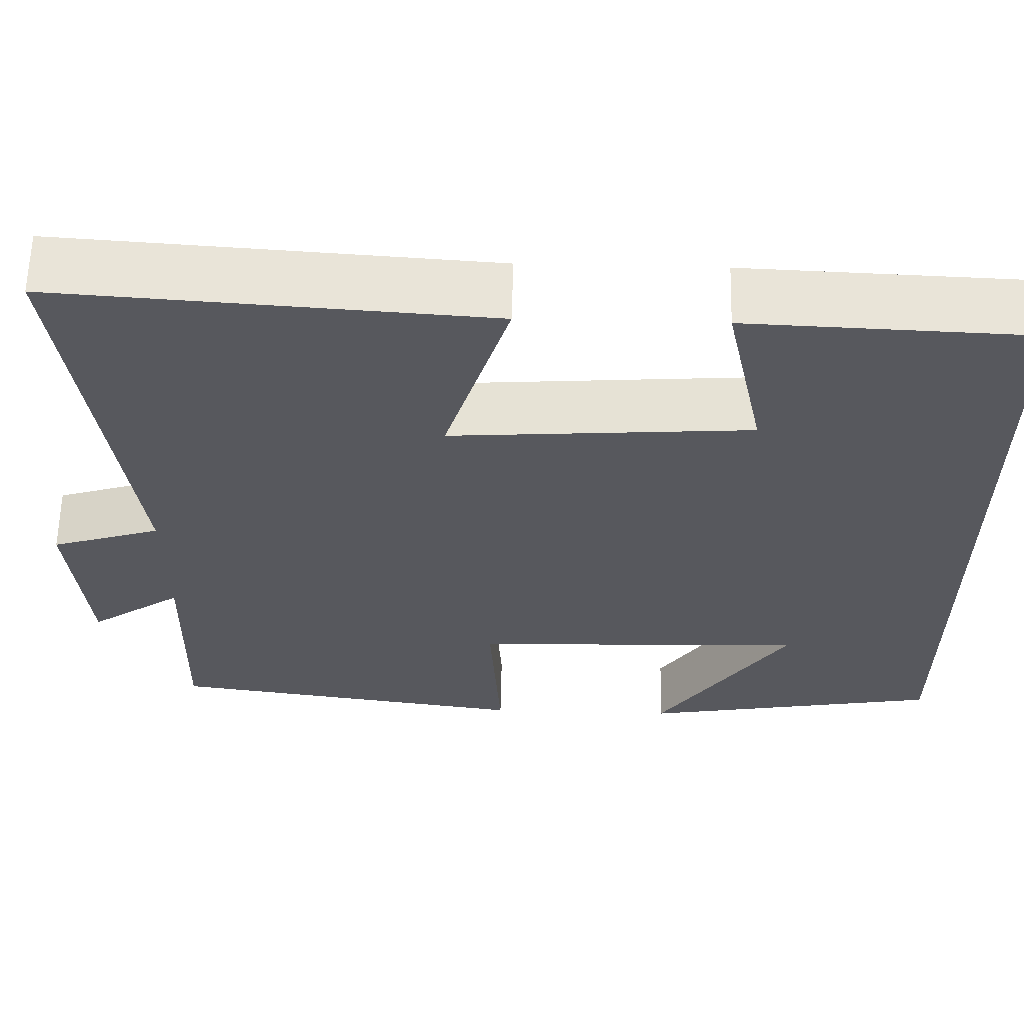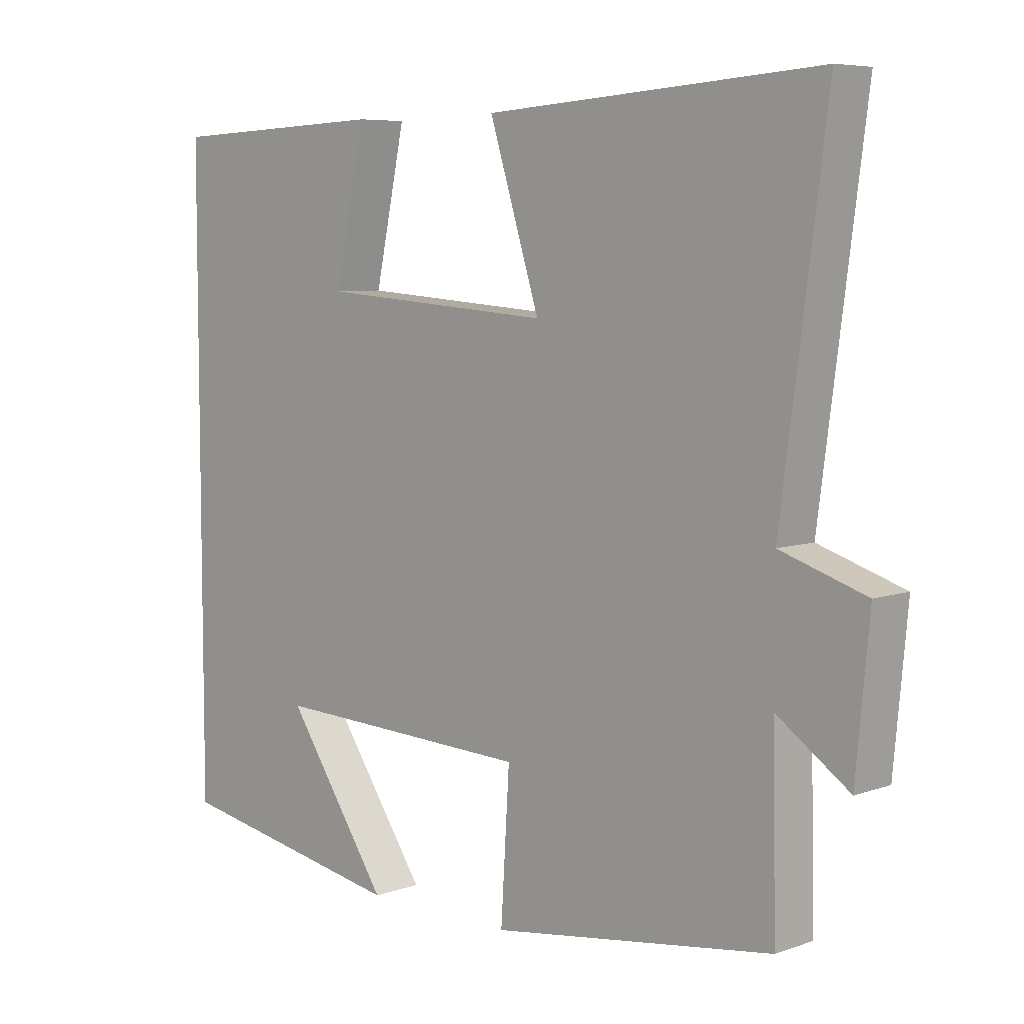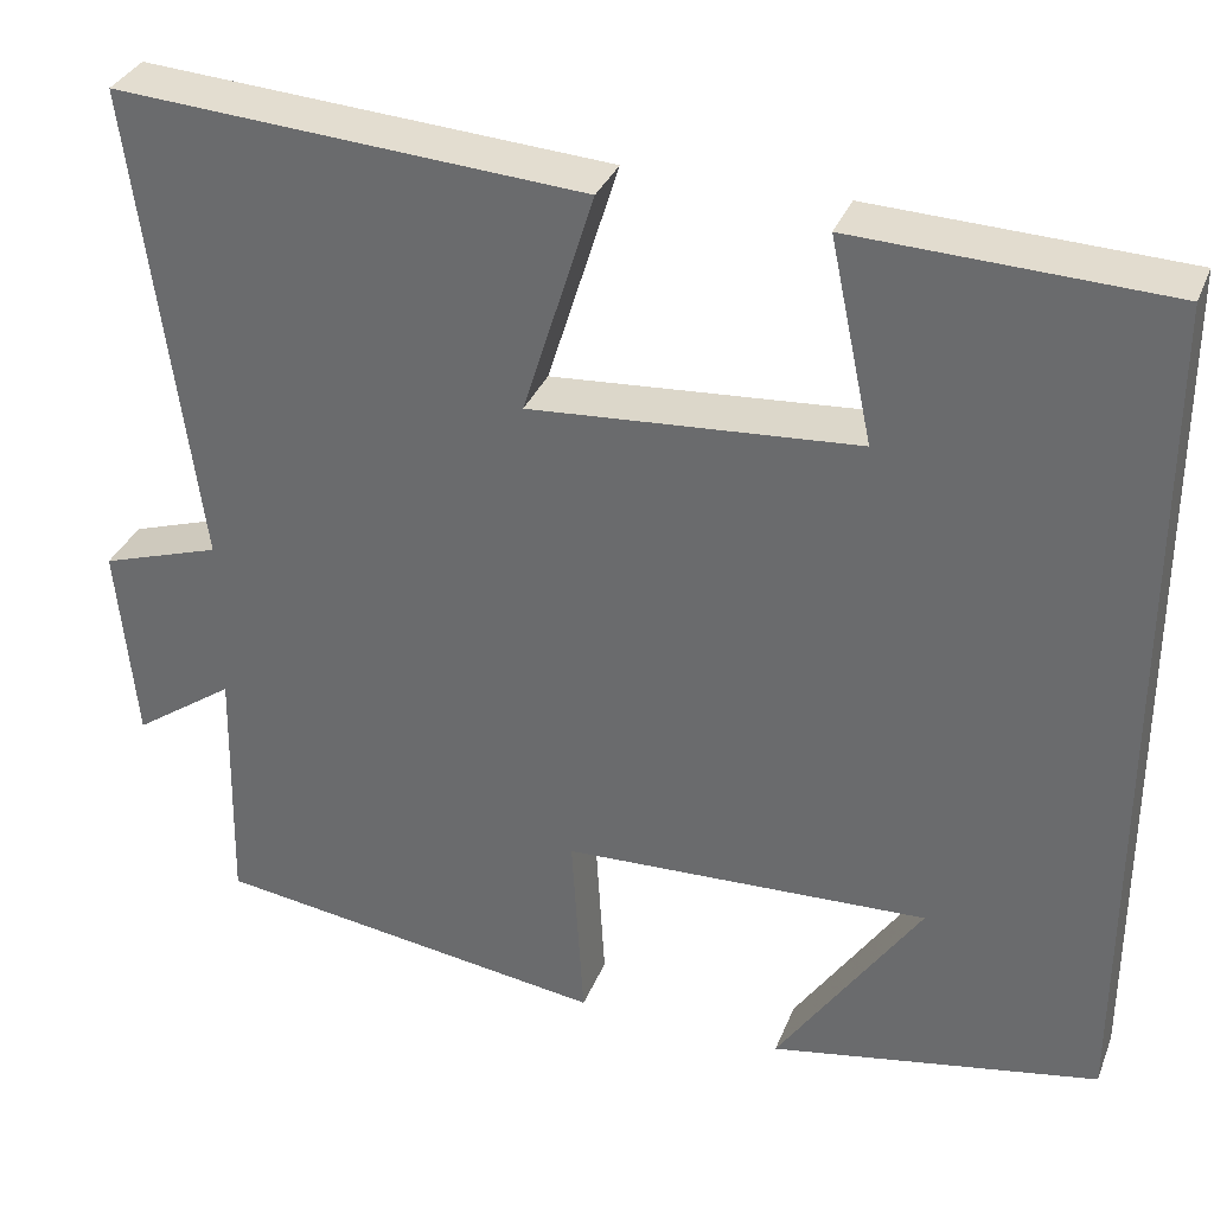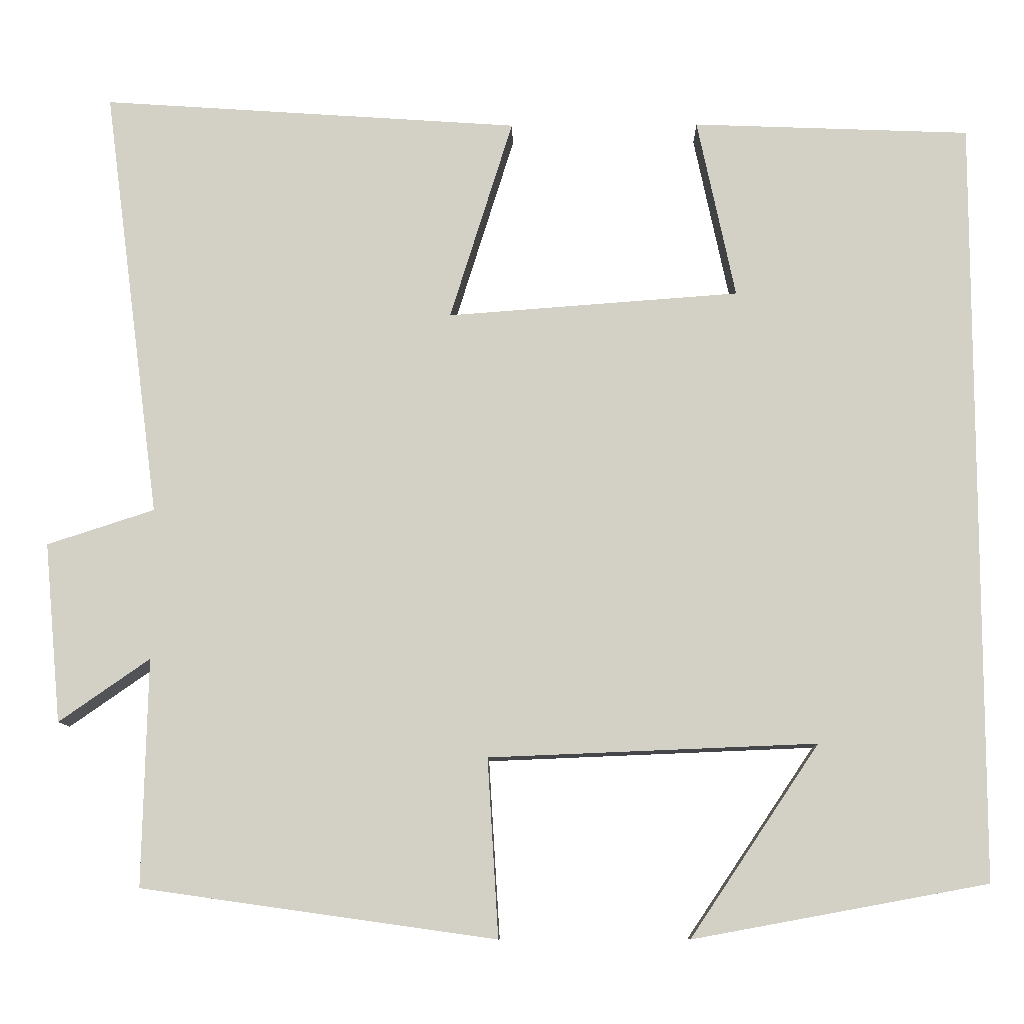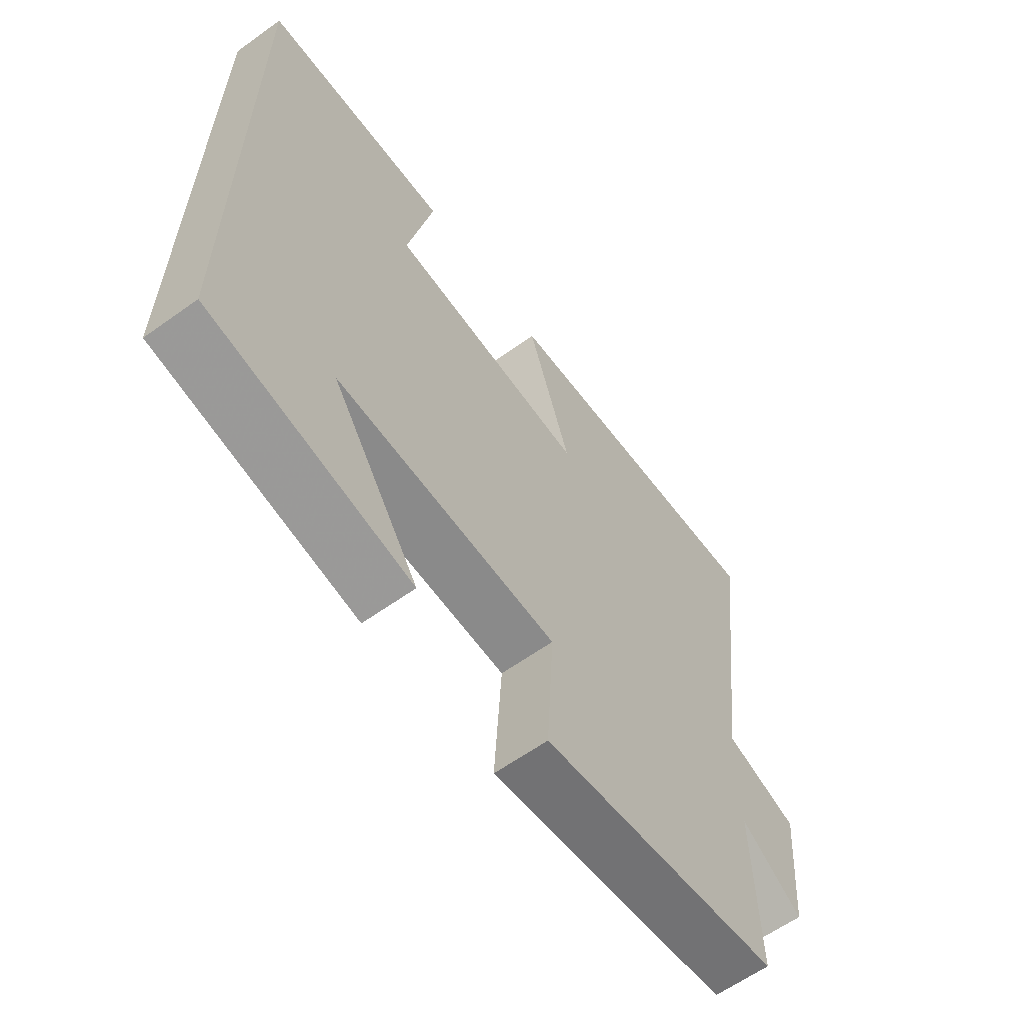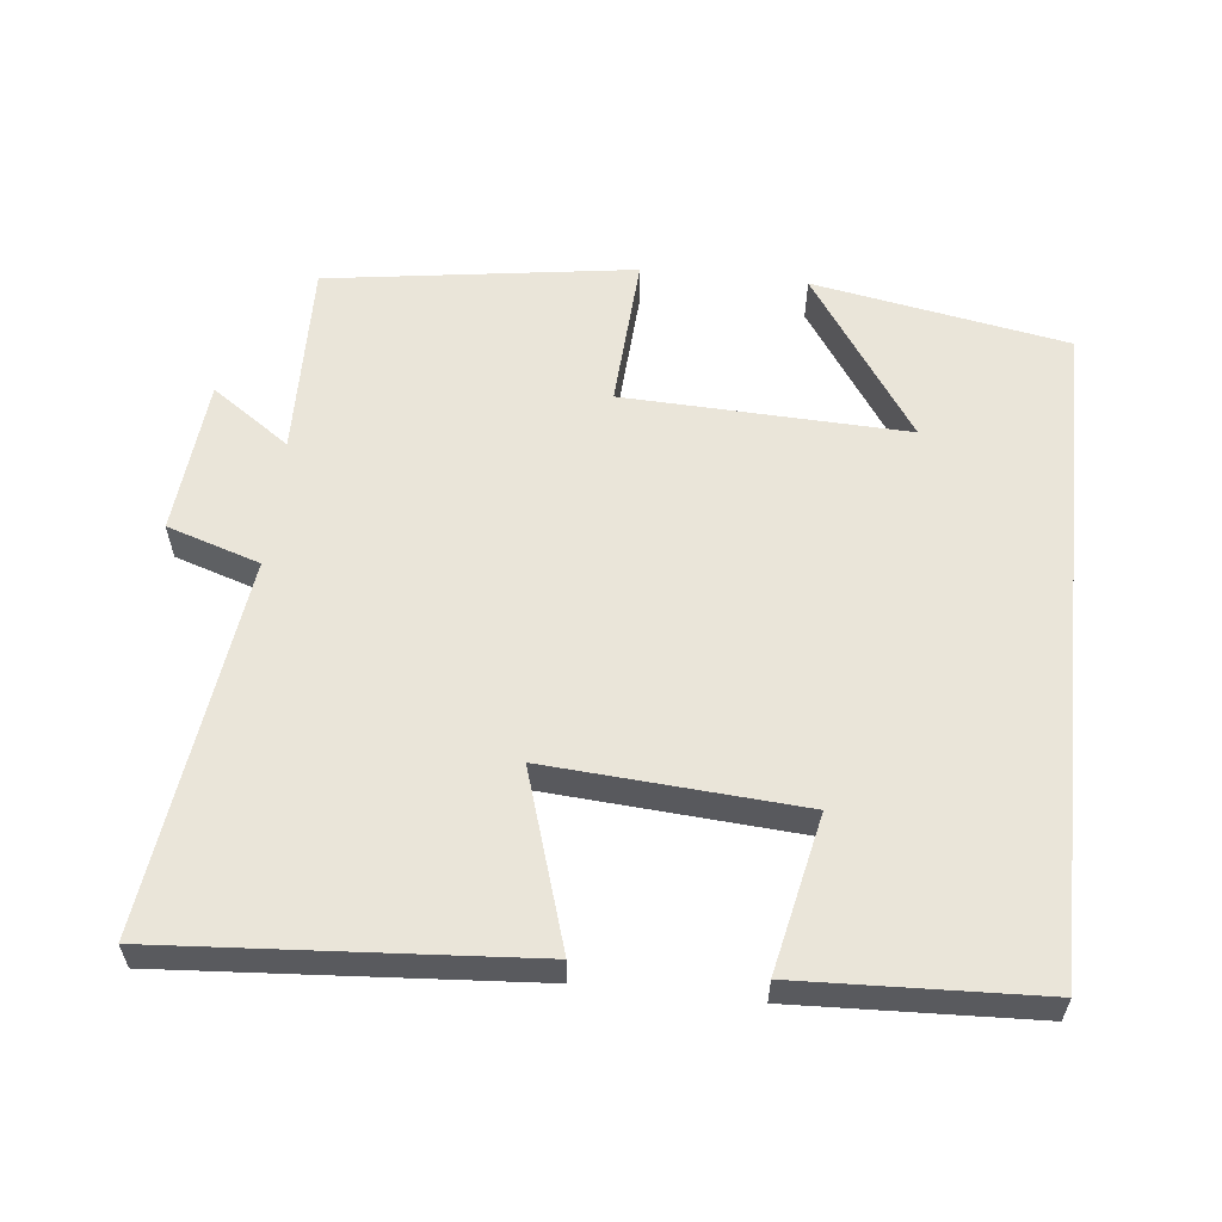
<metadata>
{"format":"obj","ext":"obj","renderer":"f3d","projection":"perspective","resolution":1024,"background":"white","views":[{"elev":61.2,"azim":1.3,"up":"+Z"},{"elev":6.6,"azim":-135.9,"up":"+Z"},{"elev":33.5,"azim":19.7,"up":"+Z"},{"elev":-9.6,"azim":1.1,"up":"+Z"},{"elev":-61.8,"azim":126.1,"up":"+Z"},{"elev":58.4,"azim":6.0,"up":"+Y"}]}
</metadata>
<code>
v -0.568 0.07 0.534
v -0.064 0.07 0.5
v -0.14 0.07 0.257
v 0.212 0.07 0.283
v 0.166 0.07 0.5
v 0.5 0.07 0.487
v 0.5 0.07 -0.435
v 0.146 0.07 -0.5
v 0.301 0.07 -0.27
v -0.093 0.07 -0.286
v -0.08 0.07 -0.5
v -0.506 0.07 -0.44
v -0.5 0.07 -0.167
v -0.609 0.07 -0.243
v -0.629 0.07 -0.027
v -0.5 0.07 0.015
v -0.568 0 0.534
v -0.064 0 0.5
v -0.14 0 0.257
v 0.212 0 0.283
v 0.166 0 0.5
v 0.5 0 0.487
v 0.5 0 -0.435
v 0.146 0 -0.5
v 0.301 0 -0.27
v -0.093 0 -0.286
v -0.08 0 -0.5
v -0.506 0 -0.44
v -0.5 0 -0.167
v -0.609 0 -0.243
v -0.629 0 -0.027
v -0.5 0 0.015
f 13 14 15 16
f 10 11 12 13
f 9 10 13 16
f 7 8 9
f 6 7 9
f 4 5 6
f 4 6 9
f 3 4 9 16
f 1 2 3 16
f 32 31 30 29
f 29 28 27 26
f 32 29 26 25
f 25 24 23
f 25 23 22
f 22 21 20
f 25 22 20
f 32 25 20 19
f 32 19 18 17
f 1 17 18 2
f 2 18 19 3
f 3 19 20 4
f 4 20 21 5
f 5 21 22 6
f 6 22 23 7
f 7 23 24 8
f 8 24 25 9
f 9 25 26 10
f 10 26 27 11
f 11 27 28 12
f 12 28 29 13
f 13 29 30 14
f 14 30 31 15
f 15 31 32 16
f 16 32 17 1

</code>
